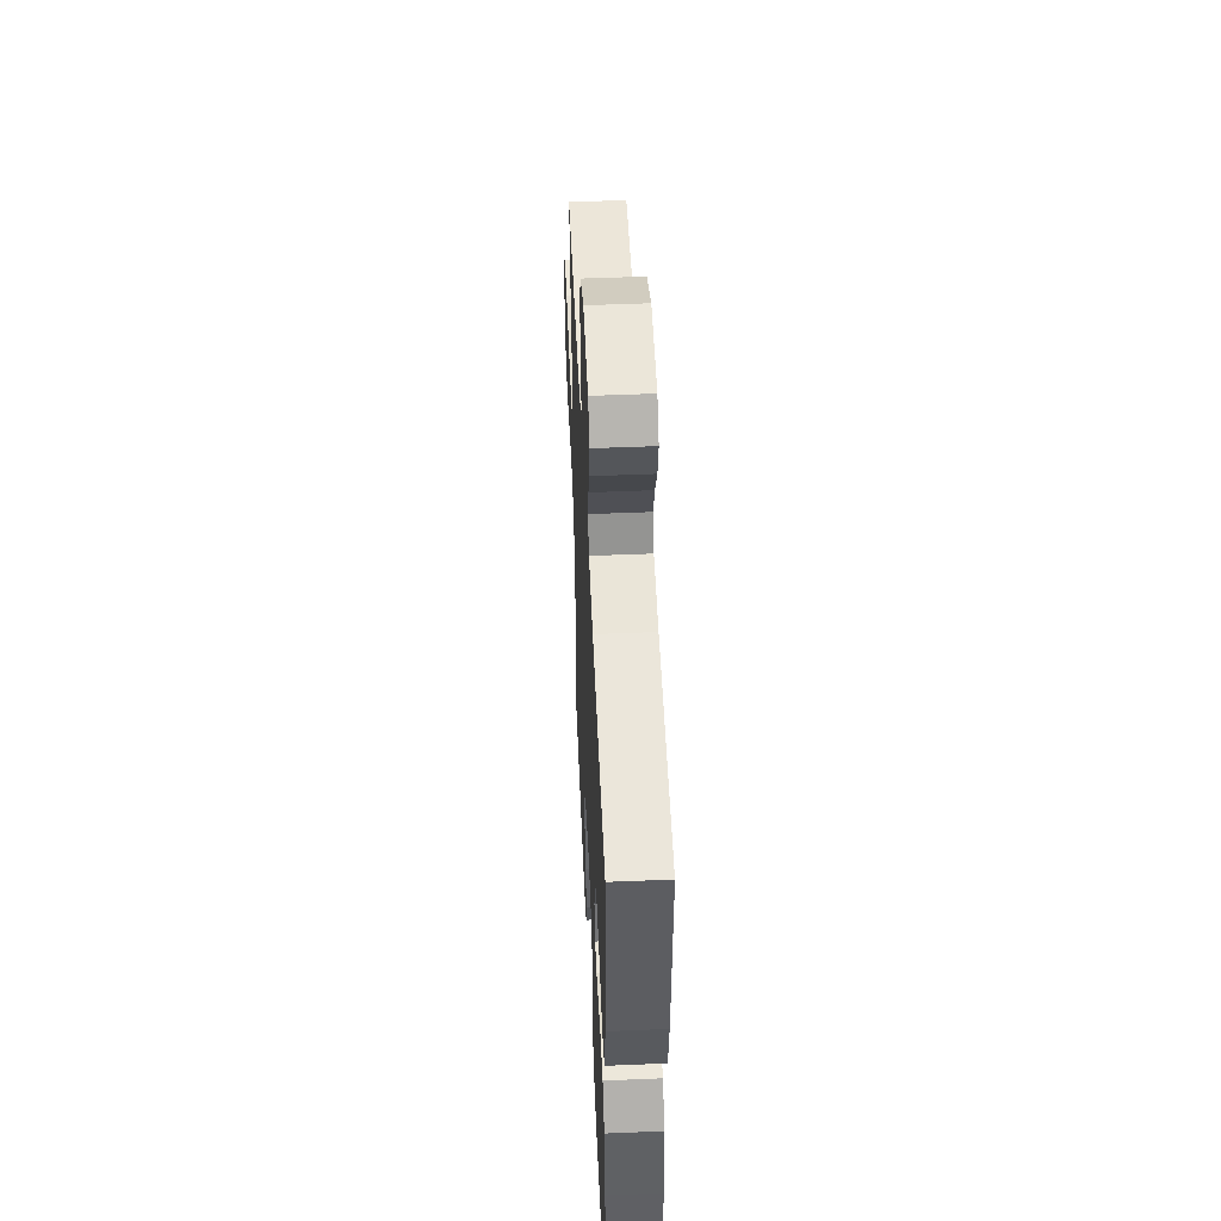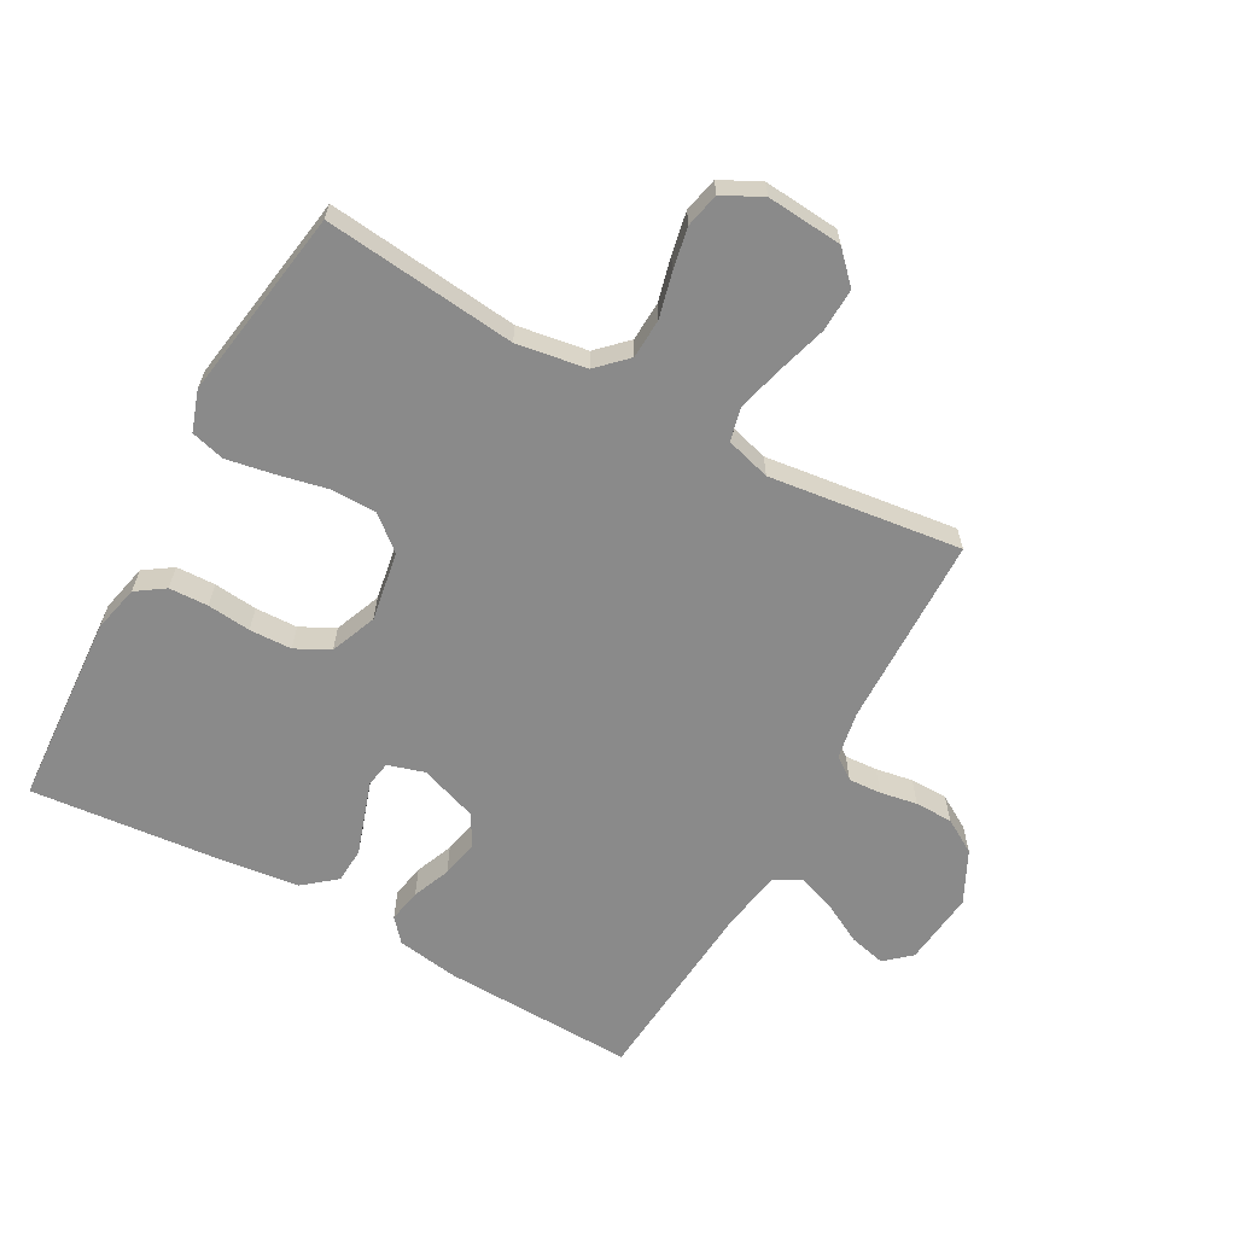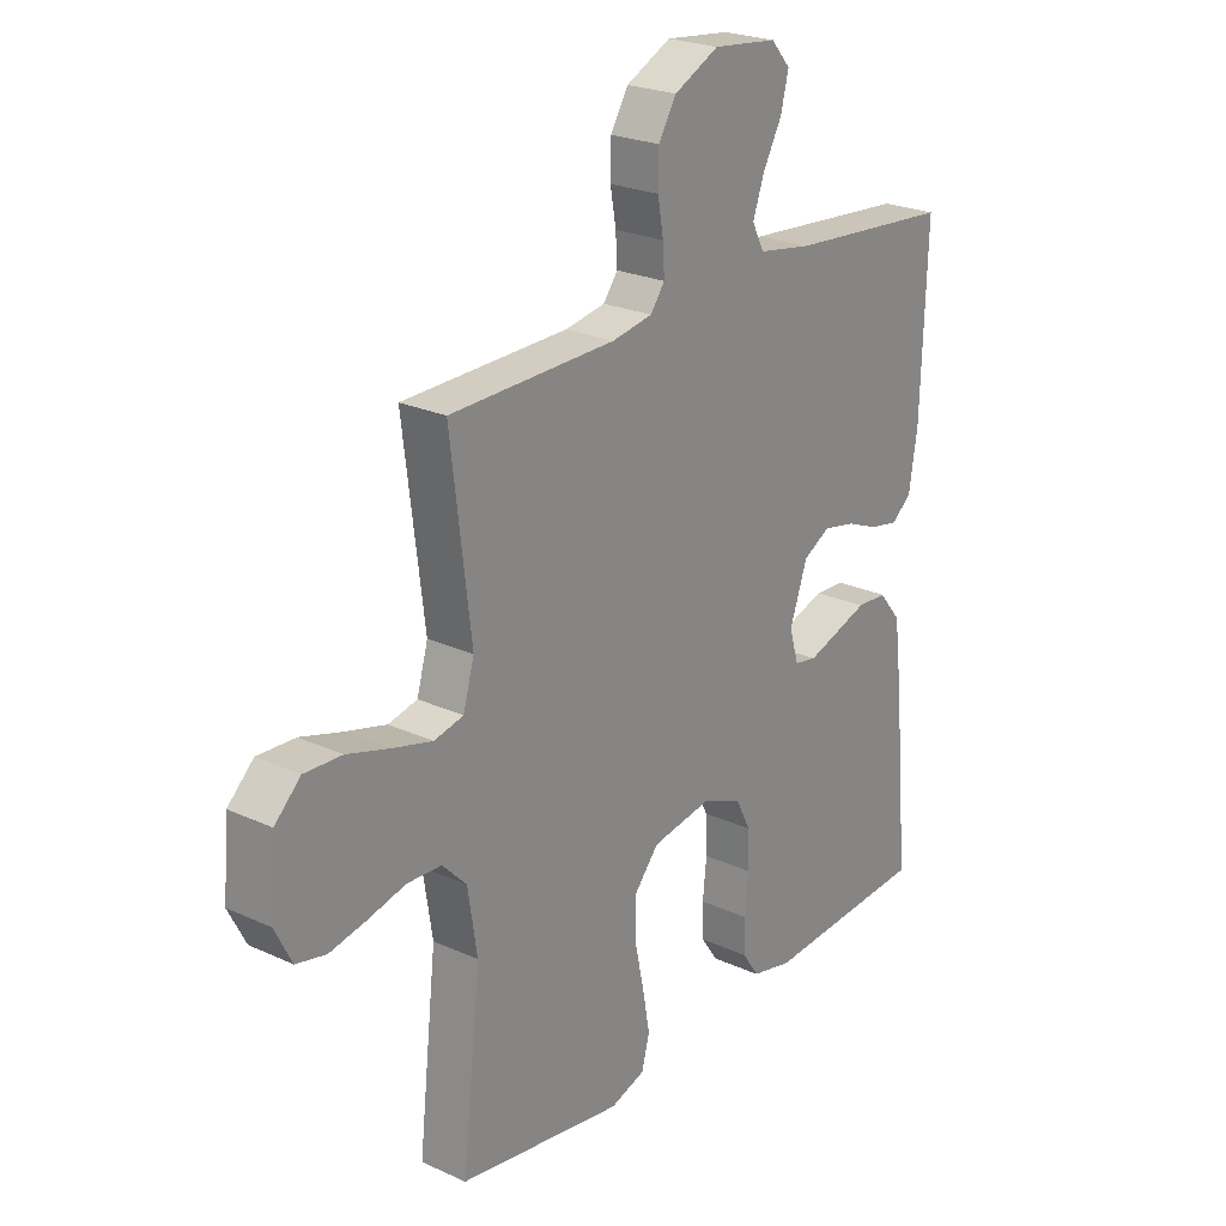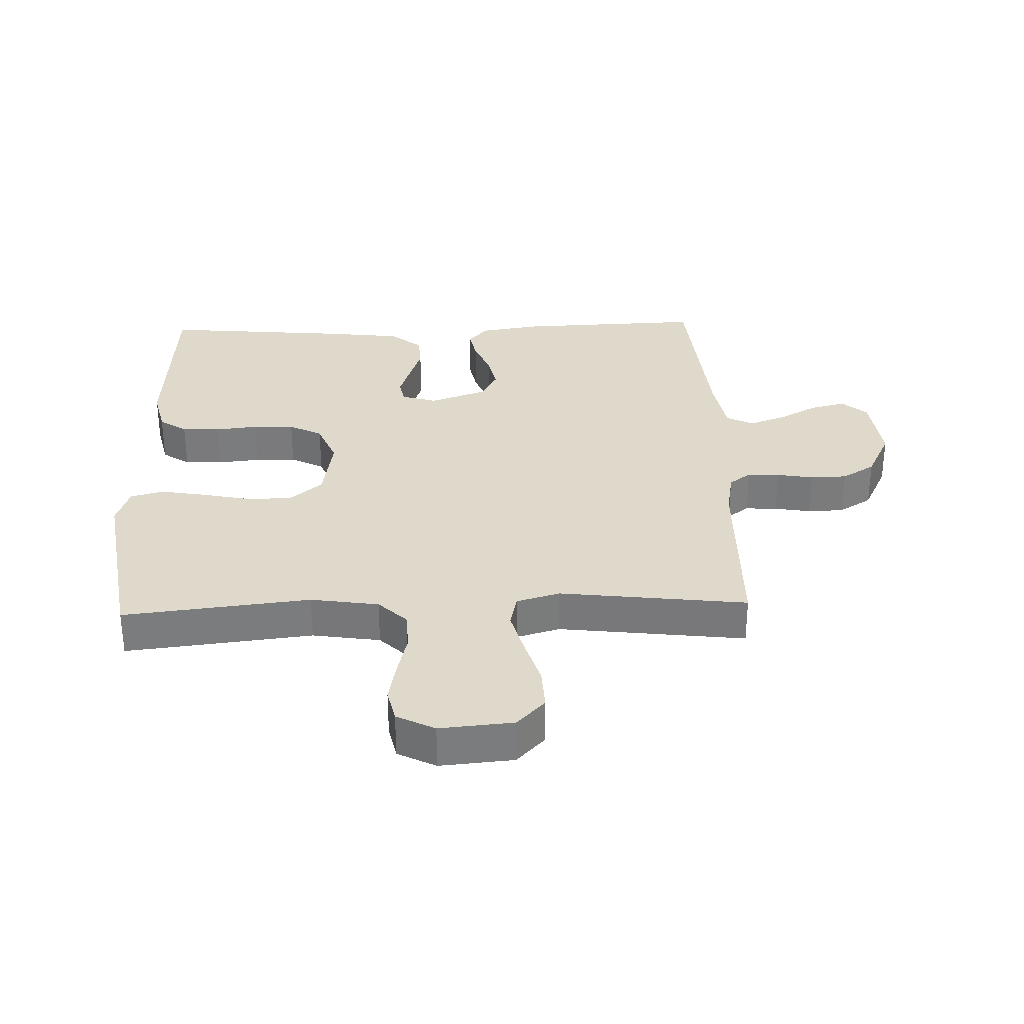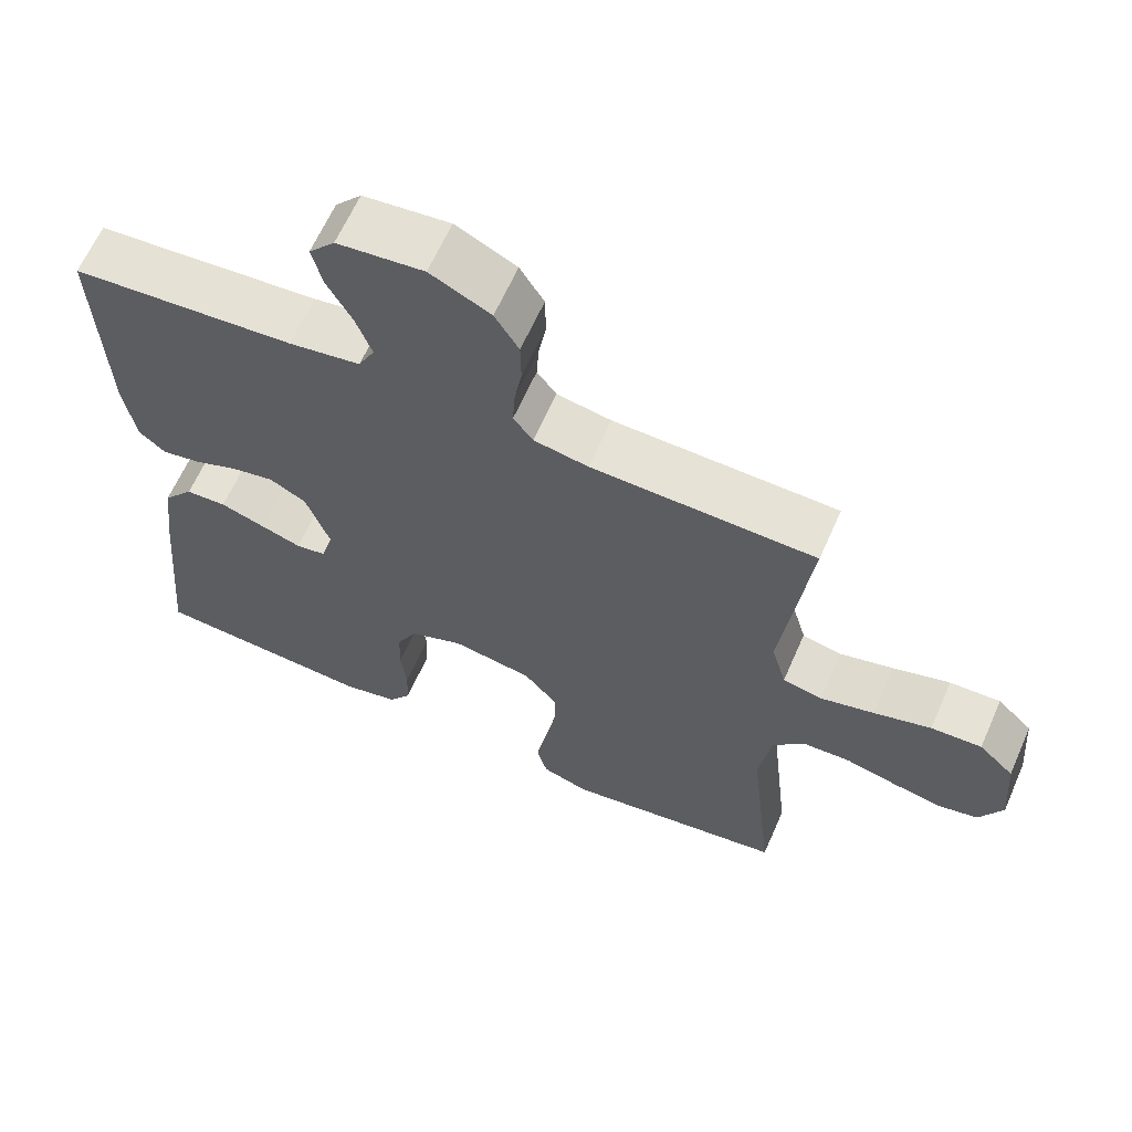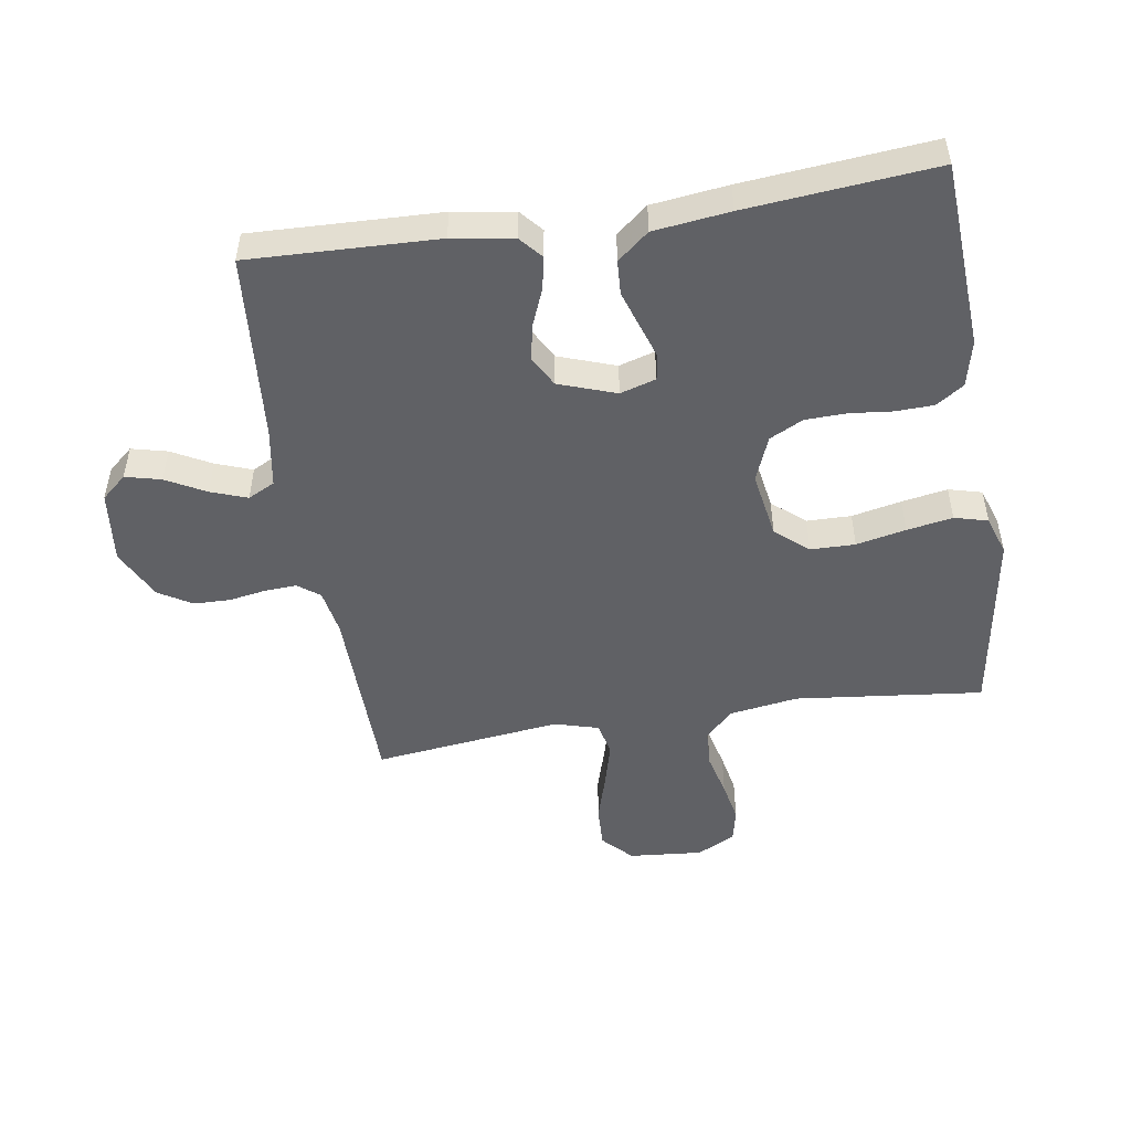
<metadata>
{"format":"obj","ext":"obj","renderer":"f3d","projection":"perspective","resolution":1024,"background":"white","views":[{"elev":50.4,"azim":87.4,"up":"+Z"},{"elev":-63.5,"azim":-118.8,"up":"+Y"},{"elev":23.8,"azim":-52.6,"up":"+Z"},{"elev":31.8,"azim":-92.0,"up":"+Y"},{"elev":63.7,"azim":-156.2,"up":"+Z"},{"elev":-49.7,"azim":98.9,"up":"+Y"}]}
</metadata>
<code>
v 0.5 0.07 0.5
v 0.49 0.07 0.2
v 0.475 0.07 0.103
v 0.439 0.07 0.072
v 0.387 0.07 0.082
v 0.328 0.07 0.106
v 0.27 0.07 0.118
v 0.221 0.07 0.091
v 0.189 0.07 0
v 0.206 0.07 -0.057
v 0.246 0.07 -0.064
v 0.301 0.07 -0.046
v 0.361 0.07 -0.026
v 0.416 0.07 -0.029
v 0.457 0.07 -0.079
v 0.472 0.07 -0.2
v 0.5 0.07 -0.5
v 0.2 0.07 -0.518
v 0.126 0.07 -0.501
v 0.096 0.07 -0.457
v 0.094 0.07 -0.396
v 0.101 0.07 -0.328
v 0.099 0.07 -0.262
v 0.072 0.07 -0.209
v 0 0.07 -0.18
v -0.108 0.07 -0.198
v -0.152 0.07 -0.25
v -0.153 0.07 -0.321
v -0.136 0.07 -0.4
v -0.123 0.07 -0.473
v -0.137 0.07 -0.526
v -0.2 0.07 -0.547
v -0.5 0.07 -0.5
v -0.467 0.07 -0.2
v -0.484 0.07 -0.091
v -0.528 0.07 -0.046
v -0.59 0.07 -0.043
v -0.659 0.07 -0.06
v -0.725 0.07 -0.073
v -0.779 0.07 -0.061
v -0.81 0.07 0
v -0.8 0.07 0.118
v -0.753 0.07 0.163
v -0.685 0.07 0.16
v -0.608 0.07 0.137
v -0.536 0.07 0.118
v -0.483 0.07 0.13
v -0.463 0.07 0.2
v -0.5 0.07 0.5
v -0.2 0.07 0.506
v -0.127 0.07 0.519
v -0.101 0.07 0.554
v -0.104 0.07 0.605
v -0.114 0.07 0.663
v -0.113 0.07 0.722
v -0.081 0.07 0.775
v 0 0.07 0.815
v 0.116 0.07 0.802
v 0.151 0.07 0.762
v 0.137 0.07 0.705
v 0.103 0.07 0.642
v 0.082 0.07 0.584
v 0.104 0.07 0.541
v 0.2 0.07 0.525
v 0.5 0 0.5
v 0.49 0 0.2
v 0.475 0 0.103
v 0.439 0 0.072
v 0.387 0 0.082
v 0.328 0 0.106
v 0.27 0 0.118
v 0.221 0 0.091
v 0.189 0 0
v 0.206 0 -0.057
v 0.246 0 -0.064
v 0.301 0 -0.046
v 0.361 0 -0.026
v 0.416 0 -0.029
v 0.457 0 -0.079
v 0.472 0 -0.2
v 0.5 0 -0.5
v 0.2 0 -0.518
v 0.126 0 -0.501
v 0.096 0 -0.457
v 0.094 0 -0.396
v 0.101 0 -0.328
v 0.099 0 -0.262
v 0.072 0 -0.209
v 0 0 -0.18
v -0.108 0 -0.198
v -0.152 0 -0.25
v -0.153 0 -0.321
v -0.136 0 -0.4
v -0.123 0 -0.473
v -0.137 0 -0.526
v -0.2 0 -0.547
v -0.5 0 -0.5
v -0.467 0 -0.2
v -0.484 0 -0.091
v -0.528 0 -0.046
v -0.59 0 -0.043
v -0.659 0 -0.06
v -0.725 0 -0.073
v -0.779 0 -0.061
v -0.81 0 0
v -0.8 0 0.118
v -0.753 0 0.163
v -0.685 0 0.16
v -0.608 0 0.137
v -0.536 0 0.118
v -0.483 0 0.13
v -0.463 0 0.2
v -0.5 0 0.5
v -0.2 0 0.506
v -0.127 0 0.519
v -0.101 0 0.554
v -0.104 0 0.605
v -0.114 0 0.663
v -0.113 0 0.722
v -0.081 0 0.775
v 0 0 0.815
v 0.116 0 0.802
v 0.151 0 0.762
v 0.137 0 0.705
v 0.103 0 0.642
v 0.082 0 0.584
v 0.104 0 0.541
v 0.2 0 0.525
f 59 60 61
f 58 59 61
f 57 58 61
f 56 57 61
f 55 56 61
f 54 55 61
f 53 54 61
f 52 53 61 62
f 51 52 62 63
f 48 49 50
f 51 63 64
f 50 51 64
f 48 50 64
f 47 48 64
f 43 44 45
f 42 43 45
f 41 42 45
f 40 41 45
f 39 40 45
f 38 39 45
f 37 38 45
f 36 37 45 46
f 35 36 46 47
f 32 33 34
f 31 32 34
f 30 31 34
f 29 30 34
f 28 29 34
f 34 35 47
f 28 34 47
f 27 28 47
f 20 21 22
f 19 20 22
f 18 19 22
f 17 18 22
f 16 17 22
f 15 16 22
f 14 15 22
f 13 14 22
f 12 13 22
f 11 12 22 23
f 10 11 23 24
f 4 5 6
f 3 4 6
f 2 3 6
f 1 2 6
f 64 1 6
f 64 6 7
f 26 27 47 64
f 25 26 64
f 9 10 24 25
f 8 9 25 64
f 7 8 64
f 125 124 123
f 125 123 122
f 125 122 121
f 125 121 120
f 125 120 119
f 125 119 118
f 125 118 117
f 126 125 117 116
f 127 126 116 115
f 114 113 112
f 128 127 115
f 128 115 114
f 128 114 112
f 128 112 111
f 109 108 107
f 109 107 106
f 109 106 105
f 109 105 104
f 109 104 103
f 109 103 102
f 109 102 101
f 110 109 101 100
f 111 110 100 99
f 98 97 96
f 98 96 95
f 98 95 94
f 98 94 93
f 98 93 92
f 111 99 98
f 111 98 92
f 111 92 91
f 86 85 84
f 86 84 83
f 86 83 82
f 86 82 81
f 86 81 80
f 86 80 79
f 86 79 78
f 86 78 77
f 86 77 76
f 87 86 76 75
f 88 87 75 74
f 70 69 68
f 70 68 67
f 70 67 66
f 70 66 65
f 70 65 128
f 71 70 128
f 128 111 91 90
f 128 90 89
f 89 88 74 73
f 128 89 73 72
f 128 72 71
f 1 65 66 2
f 2 66 67 3
f 3 67 68 4
f 4 68 69 5
f 5 69 70 6
f 6 70 71 7
f 7 71 72 8
f 8 72 73 9
f 9 73 74 10
f 10 74 75 11
f 11 75 76 12
f 12 76 77 13
f 13 77 78 14
f 14 78 79 15
f 15 79 80 16
f 16 80 81 17
f 17 81 82 18
f 18 82 83 19
f 19 83 84 20
f 20 84 85 21
f 21 85 86 22
f 22 86 87 23
f 23 87 88 24
f 24 88 89 25
f 25 89 90 26
f 26 90 91 27
f 27 91 92 28
f 28 92 93 29
f 29 93 94 30
f 30 94 95 31
f 31 95 96 32
f 32 96 97 33
f 33 97 98 34
f 34 98 99 35
f 35 99 100 36
f 36 100 101 37
f 37 101 102 38
f 38 102 103 39
f 39 103 104 40
f 40 104 105 41
f 41 105 106 42
f 42 106 107 43
f 43 107 108 44
f 44 108 109 45
f 45 109 110 46
f 46 110 111 47
f 47 111 112 48
f 48 112 113 49
f 49 113 114 50
f 50 114 115 51
f 51 115 116 52
f 52 116 117 53
f 53 117 118 54
f 54 118 119 55
f 55 119 120 56
f 56 120 121 57
f 57 121 122 58
f 58 122 123 59
f 59 123 124 60
f 60 124 125 61
f 61 125 126 62
f 62 126 127 63
f 63 127 128 64
f 64 128 65 1

</code>
